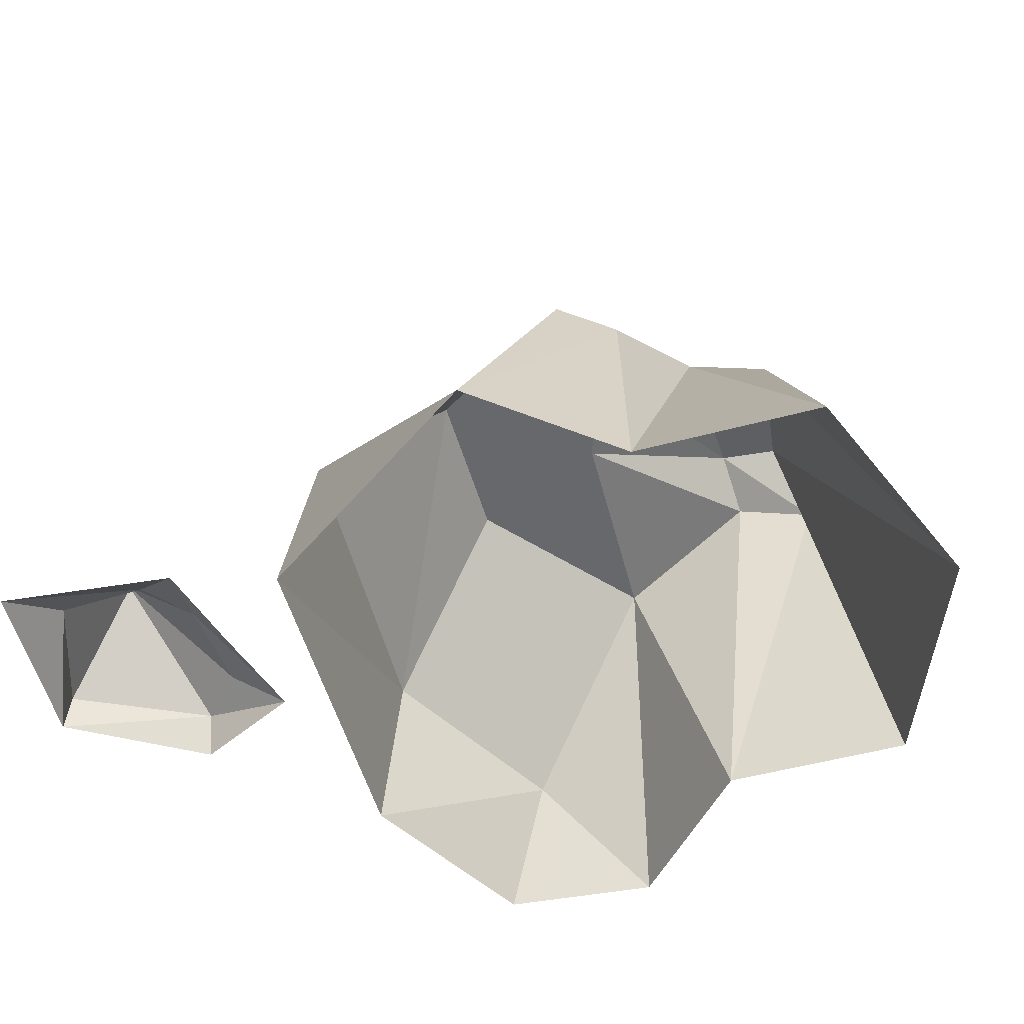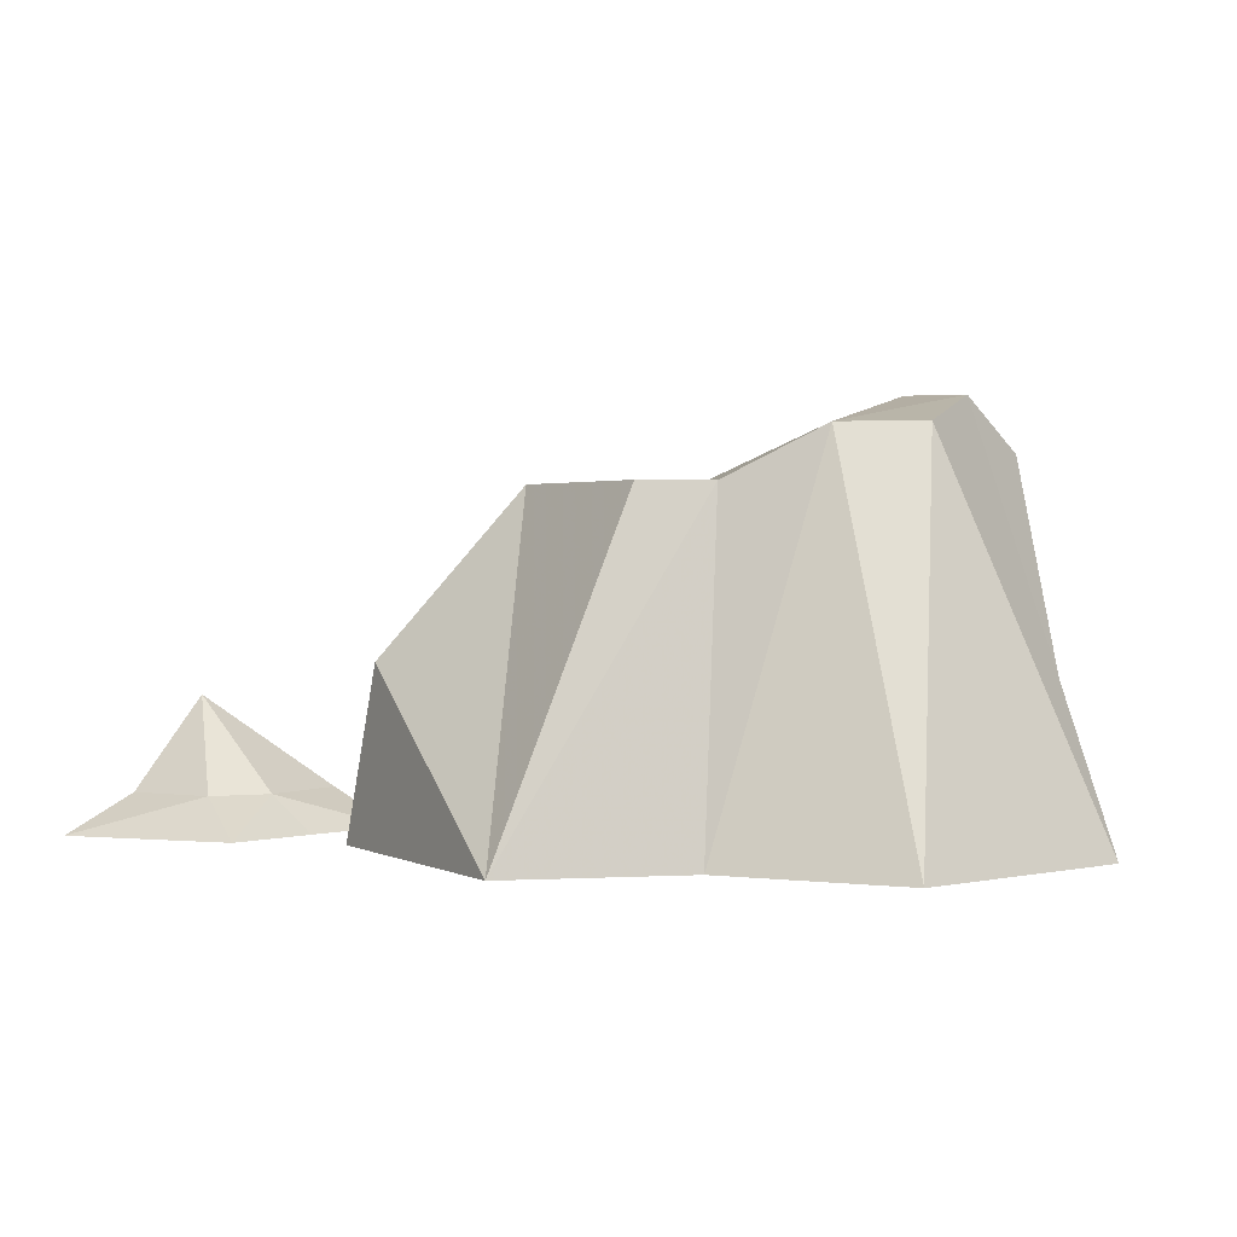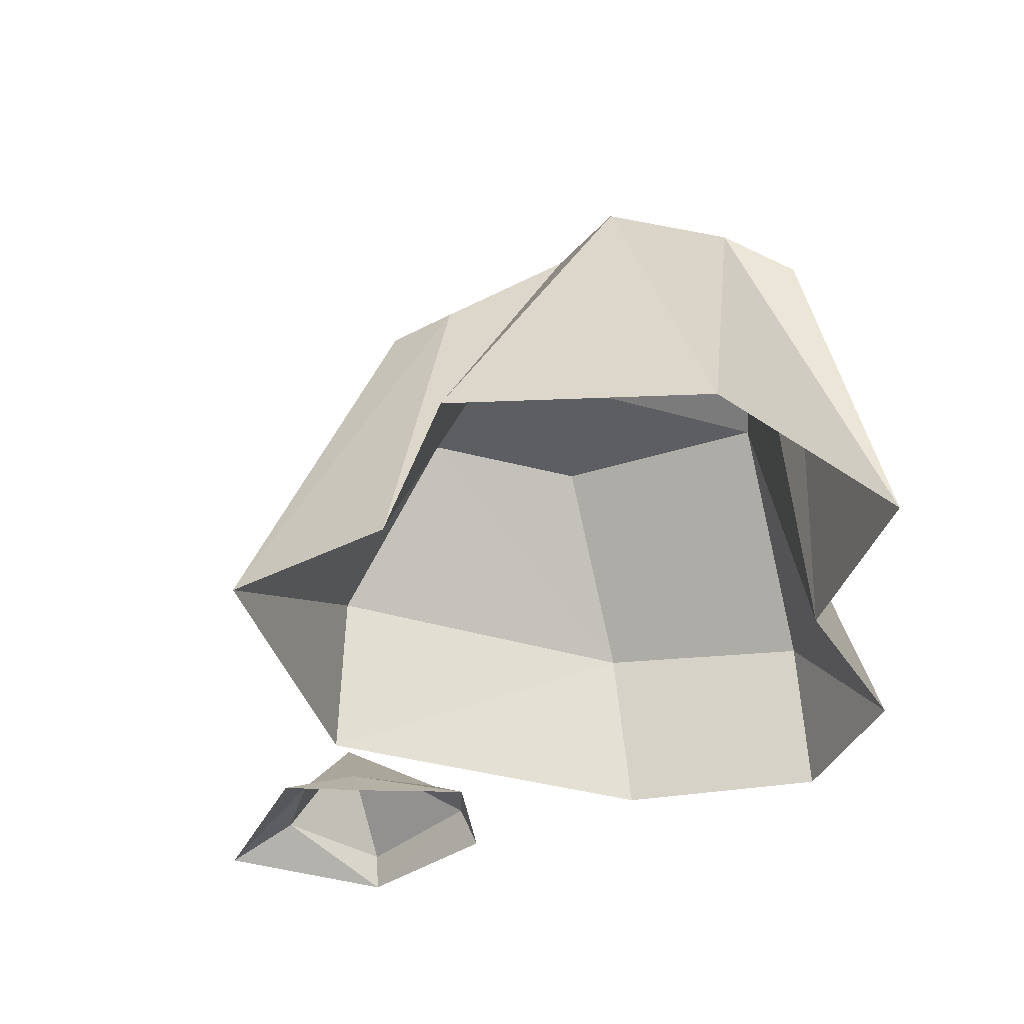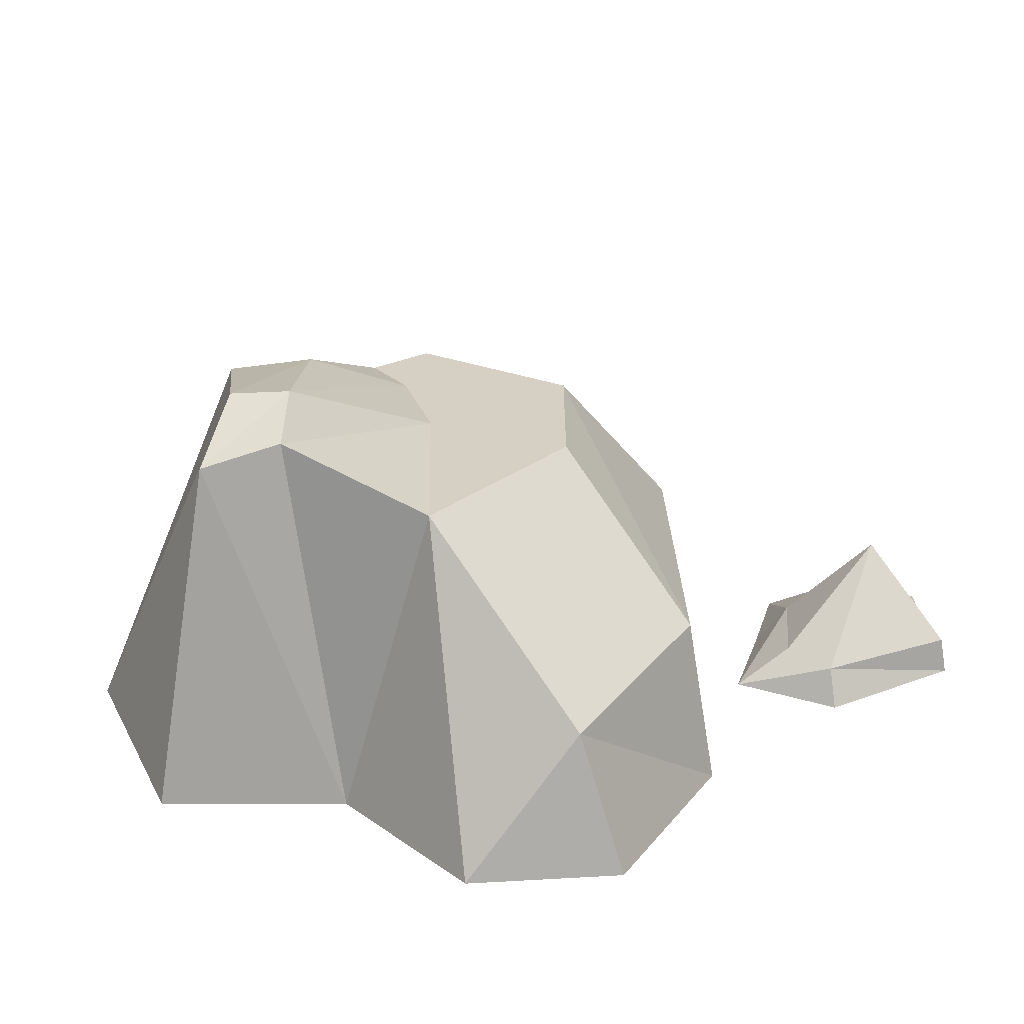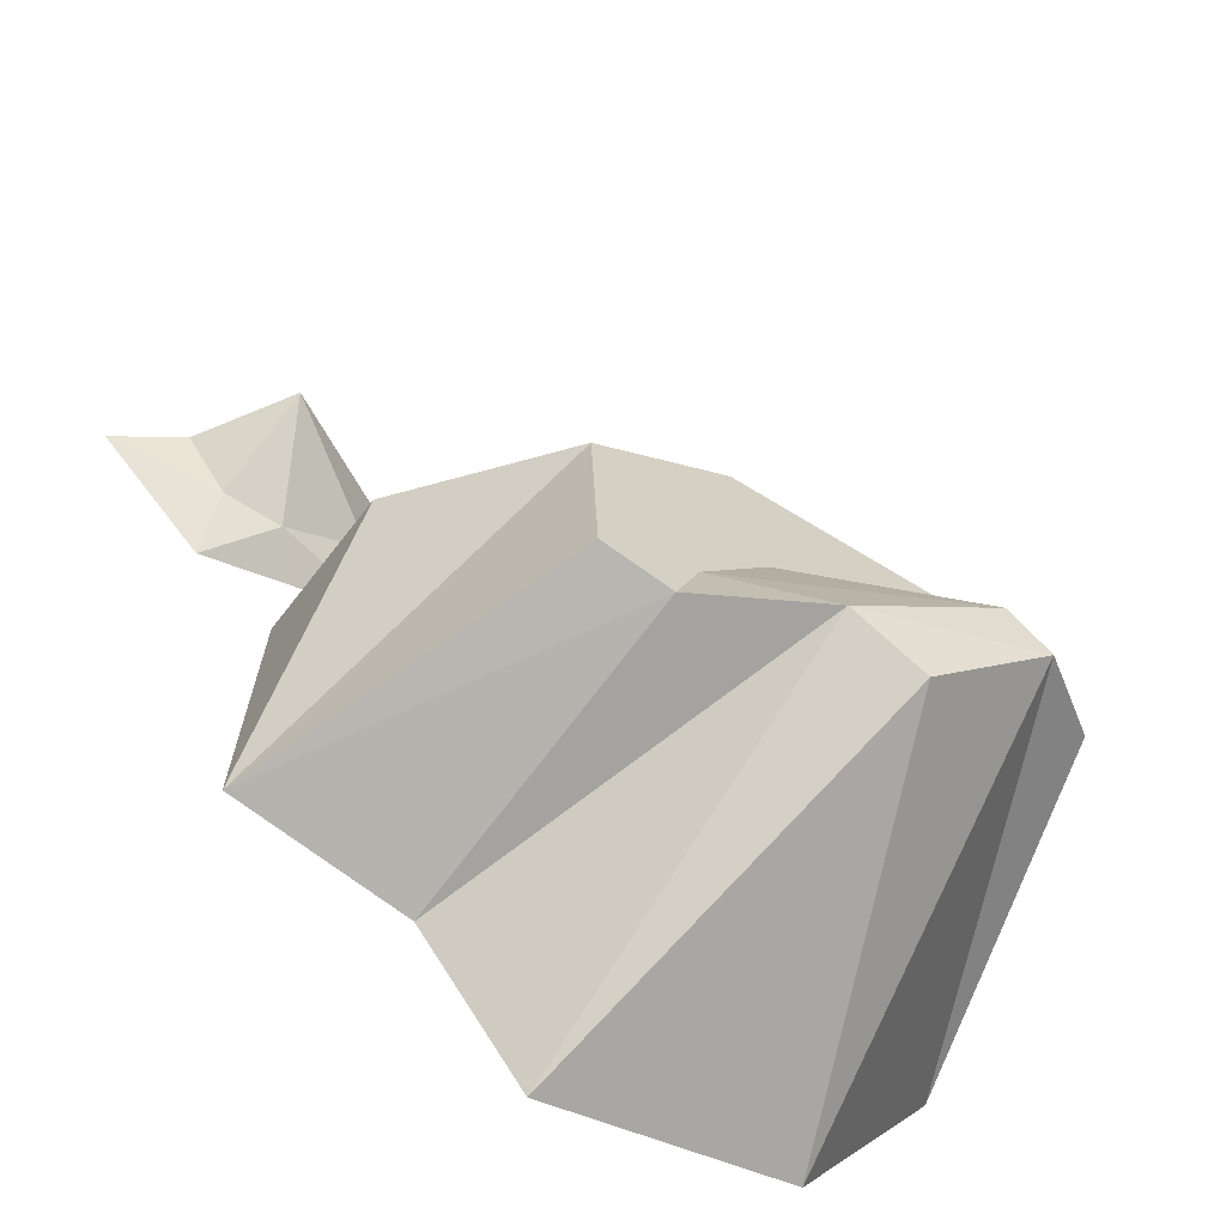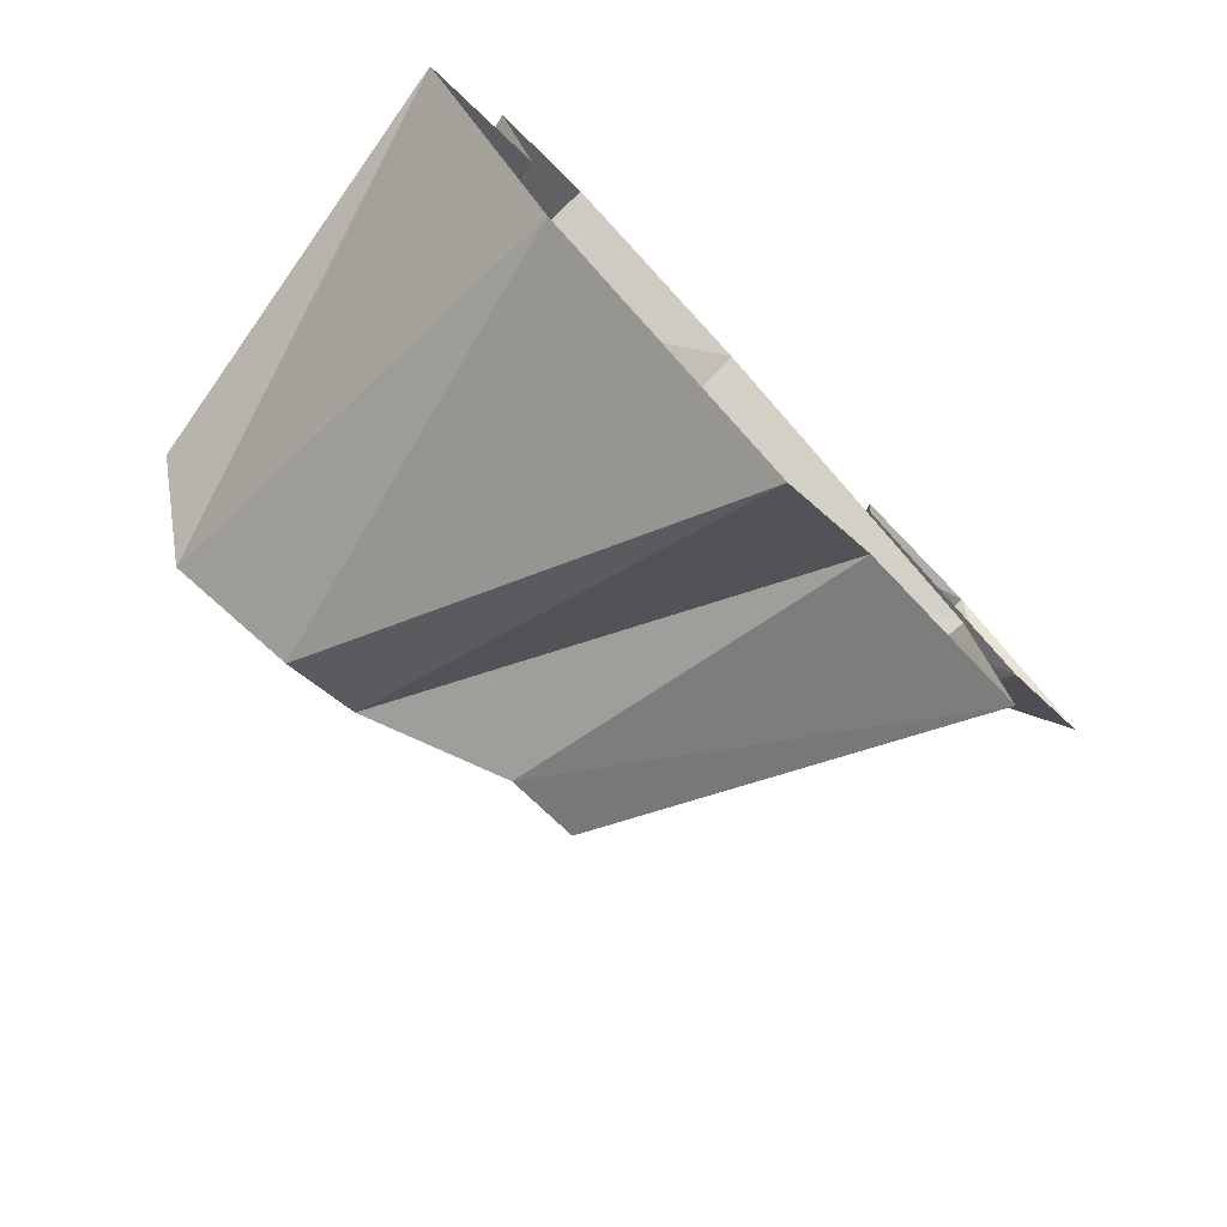
<metadata>
{"format":"obj","ext":"obj","renderer":"f3d","projection":"perspective","resolution":1024,"background":"white","views":[{"elev":-52.5,"azim":139.8,"up":"+Y"},{"elev":1.4,"azim":150.5,"up":"+Y"},{"elev":-39.1,"azim":-164.7,"up":"+Y"},{"elev":26.1,"azim":-56.1,"up":"+Y"},{"elev":-64.3,"azim":149.9,"up":"+Z"},{"elev":-78.8,"azim":-47.2,"up":"+Z"}]}
</metadata>
<code>
v 0.1406 0 0.2266
v 0.2422 0 0.1953
v 0.2734 0.03906 0.2188
v 0.1875 0.03906 0.2656
v 0.1719 0.03906 0.3281
v 0.1562 0 0.3438
v 0.3047 0 0.4141
v 0.3047 0.03906 0.4062
v 0.3828 0.03906 0.3047
v 0.4531 0 0.3047
v 0.3359 0.03906 0.2266
v 0.3359 0 0.1641
v 0.3125 0.1328 0.3047
v -0.03906 0.1719 0.2578
v 0.2344 0.1719 0.0625
v 0.25 0 0.09375
v -0.04688 0 0.2969
v -0.2578 0.1484 0.2578
v -0.25 0.3359 0.07031
v -0.03125 0.3359 0.09375
v 0.1094 0.3359 0
v 0.2578 0 -0.2109
v -0.3594 0 0.1875
v -0.3125 0 0
v -0.2578 0 0.3125
v -0.2891 0.3906 -0.08594
v -0.0625 0.3359 -0.0625
v 0.007812 0.3359 -0.1484
v 0.1016 0.3359 -0.1875
v 0.03125 0.3359 -0.2109
v 0.07812 0 -0.2656
v -0.09375 0.3906 -0.2031
v -0.03125 0 -0.4297
v -0.1641 0.3906 -0.2578
v -0.2812 0 -0.375
v -0.2734 0.4219 -0.1641
v -0.4219 0 -0.1641
v -0.3438 0.3672 -0.1484
v -0.2344 0.4219 -0.1172
f 1 2 3
f 1 3 4
f 1 4 5
f 1 5 6
f 6 5 7
f 7 5 8
f 7 8 9
f 7 9 10
f 10 9 11
f 10 11 12
f 12 11 3
f 12 3 2
f 13 5 4
f 13 4 3
f 13 3 11
f 13 11 9
f 13 9 8
f 13 8 5
f 14 15 16
f 14 16 17
f 14 17 18
f 14 18 19
f 14 19 20
f 14 20 21
f 14 21 15
f 15 21 22
f 15 22 16
f 23 24 19
f 23 19 18
f 23 18 25
f 25 18 17
f 24 26 19
f 19 26 27
f 19 27 20
f 20 27 21
f 21 27 28
f 21 28 29
f 21 29 22
f 22 29 30
f 22 30 31
f 31 30 32
f 31 32 33
f 33 32 34
f 33 34 35
f 35 34 36
f 35 36 37
f 37 36 38
f 37 38 24
f 24 38 26
f 26 38 39
f 26 39 27
f 27 39 28
f 28 39 32
f 28 32 30
f 28 30 29
f 32 39 36
f 32 36 34
f 39 38 36

</code>
